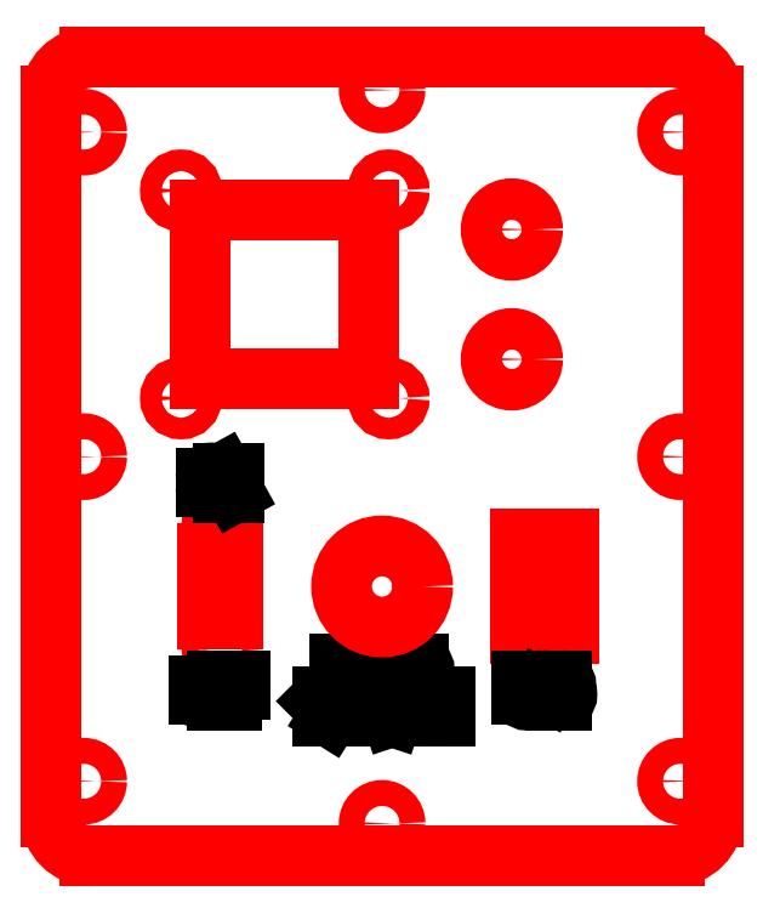
<metadata>
{"format":"dxf","ext":"dxf","renderer":"ezdxf+matplotlib","layout":"modelspace","background":"white","min_lineweight":24,"dpi":150}
</metadata>
<code>
0
SECTION
2
ENTITIES
0
ARC
8
cut
10
-45
20
55.5
40
6
50
90
51
180
0
LINE
8
cut
10
-45
20
61.5
11
45
21
61.5
0
ARC
8
cut
10
45
20
55.5
40
6
50
0
51
90
0
LINE
8
cut
10
51
20
-55.5
11
51
21
55.5
0
ARC
8
cut
10
45
20
-55.5
40
6
50
270
51
0
0
LINE
8
cut
10
-51
20
-55.5
11
-51
21
55.5
0
LINE
8
cut
10
45
20
-61.5
11
-45
21
-61.5
0
ARC
8
cut
10
-45
20
-55.5
40
6
50
180
51
270
0
CIRCLE
8
cut
10
-46
20
50
40
2
0
CIRCLE
8
cut
10
0
20
56.5
40
2
0
CIRCLE
8
cut
10
46
20
50
40
2
0
CIRCLE
8
cut
10
46
20
0
40
2
0
CIRCLE
8
cut
10
46
20
-50
40
2
0
CIRCLE
8
cut
10
0
20
-56.5
40
2
0
CIRCLE
8
cut
10
-46
20
-50
40
2
0
CIRCLE
8
cut
10
-46
20
0
40
2
0
CIRCLE
8
cut
10
20
20
35
40
3.2
0
CIRCLE
8
cut
10
20
20
15
40
3.2
0
LINE
8
cut
10
-28
20
12
11
-28
21
38
0
LINE
8
cut
10
-2
20
12
11
-2
21
38
0
LINE
8
cut
10
-28
20
38
11
-2
21
38
0
LINE
8
cut
10
-2
20
12
11
-28
21
12
0
CIRCLE
8
cut
10
-31
20
41
40
1.65
0
CIRCLE
8
cut
10
1
20
41
40
1.65
0
CIRCLE
8
cut
10
1
20
9
40
1.65
0
CIRCLE
8
cut
10
-31
20
9
40
1.65
0
LINE
8
cut
10
-23
20
-25
11
-27
21
-25
0
LINE
8
cut
10
-23
20
-15
11
-27
21
-15
0
LINE
8
cut
10
-27
20
-25
11
-27
21
-15
0
LINE
8
cut
10
-23
20
-15
11
-23
21
-25
0
CIRCLE
8
cut
10
-25
20
-29.5
40
1.25
0
CIRCLE
8
cut
10
-25
20
-10.5
40
1.25
0
ARC
8
engrave
10
-26.33
20
-4.667
40
0.8333
50
180
51
0
0
LINE
8
engrave
10
-27.17
20
-4.667
11
-27.17
21
-3.333
0
ARC
8
engrave
10
-26.33
20
-3.333
40
0.8333
50
0
51
180
0
LINE
8
engrave
10
-25.5
20
-3.333
11
-25.5
21
-4.667
0
LINE
8
engrave
10
-24.5
20
-5.5
11
-24.5
21
-2.5
0
LINE
8
engrave
10
-24.5
20
-2.5
11
-22.83
21
-5.5
0
LINE
8
engrave
10
-22.83
20
-5.5
11
-22.83
21
-2.5
0
ARC
8
engrave
10
-27.33
20
-36.67
40
0.8333
50
180
51
0
0
LINE
8
engrave
10
-28.17
20
-36.67
11
-28.17
21
-35.33
0
ARC
8
engrave
10
-27.33
20
-35.33
40
0.8333
50
0
51
180
0
LINE
8
engrave
10
-26.5
20
-35.33
11
-26.5
21
-36.67
0
LINE
8
engrave
10
-25.5
20
-37.5
11
-25.5
21
-34.5
0
LINE
8
engrave
10
-25.5
20
-34.5
11
-24.17
21
-34.5
0
LINE
8
engrave
10
-25.5
20
-35.83
11
-24.17
21
-35.83
0
LINE
8
engrave
10
-23.17
20
-37.5
11
-23.17
21
-34.5
0
LINE
8
engrave
10
-23.17
20
-34.5
11
-21.83
21
-34.5
0
LINE
8
engrave
10
-23.17
20
-35.83
11
-21.83
21
-35.83
0
LINE
8
engrave
10
-6.5
20
-35
11
-6.5
21
-32
0
LINE
8
engrave
10
-6.5
20
-32
11
-5.667
21
-32
0
ARC
8
engrave
10
-5.667
20
-32.83
40
0.8333
50
270
51
90
0
LINE
8
engrave
10
-5.667
20
-33.67
11
-6.5
21
-33.67
0
ARC
8
engrave
10
-3
20
-34.17
40
0.8333
50
180
51
0
0
LINE
8
engrave
10
-3.833
20
-34.17
11
-3.833
21
-32.83
0
ARC
8
engrave
10
-3
20
-32.83
40
0.8333
50
0
51
180
0
LINE
8
engrave
10
-2.167
20
-32.83
11
-2.167
21
-34.17
0
LINE
8
engrave
10
-1.167
20
-32
11
-0.5
21
-35
0
LINE
8
engrave
10
-0.5
20
-35
11
0.1667
21
-33
0
LINE
8
engrave
10
0.1667
20
-33
11
0.8333
21
-35
0
LINE
8
engrave
10
0.8333
20
-35
11
1.5
21
-32
0
LINE
8
engrave
10
3.833
20
-35
11
2.5
21
-35
0
LINE
8
engrave
10
2.5
20
-35
11
2.5
21
-32
0
LINE
8
engrave
10
2.5
20
-32
11
3.833
21
-32
0
LINE
8
engrave
10
2.5
20
-33.33
11
3.5
21
-33.33
0
LINE
8
engrave
10
4.833
20
-35
11
4.833
21
-32
0
LINE
8
engrave
10
4.833
20
-32
11
5.667
21
-32
0
ARC
8
engrave
10
5.667
20
-32.83
40
0.8333
50
270
51
90
0
LINE
8
engrave
10
5.667
20
-33.67
11
4.833
21
-33.67
0
LINE
8
engrave
10
6.5
20
-35
11
5.826
21
-33.65
0
LINE
8
engrave
10
-9.792
20
-37.67
11
-9.125
21
-37
0
LINE
8
engrave
10
-9.125
20
-37
11
-9.125
21
-40
0
LINE
8
engrave
10
-8.125
20
-37.5
11
-8.036
21
-37.33
0
ARC
8
engrave
10
-7.458
20
-37.67
40
0.6667
50
330
51
150
0
LINE
8
engrave
10
-6.881
20
-38
11
-8.125
21
-40
0
LINE
8
engrave
10
-8.125
20
-40
11
-6.792
21
-40
0
LINE
8
engrave
10
-5.792
20
-39
11
-4.458
21
-39
0
LINE
8
engrave
10
-3.458
20
-37.67
11
-2.792
21
-37
0
LINE
8
engrave
10
-2.792
20
-37
11
-2.792
21
-40
0
LINE
8
engrave
10
-1.792
20
-38.33
11
-1.125
21
-38.33
0
ARC
8
engrave
10
-1.125
20
-39
40
0.6667
50
360
51
90
0
LINE
8
engrave
10
-0.4583
20
-39
11
-0.4583
21
-39.33
0
ARC
8
engrave
10
-1.125
20
-39.33
40
0.6667
50
180
51
0
0
LINE
8
engrave
10
-1.792
20
-39.33
11
-1.792
21
-38.33
0
ARC
8
engrave
10
-0.4028
20
-38.33
40
1.389
50
106.3
51
180
0
LINE
8
engrave
10
0.5417
20
-37
11
1.542
21
-40
0
LINE
8
engrave
10
1.542
20
-40
11
2.542
21
-37
0
LINE
8
engrave
10
5.792
20
-40
11
6.792
21
-40
0
ARC
8
engrave
10
6.792
20
-39.33
40
0.6667
50
270
51
4.28e-05
0
LINE
8
engrave
10
7.458
20
-39.33
11
7.458
21
-37.67
0
ARC
8
engrave
10
6.792
20
-37.67
40
0.6667
50
360
51
90
0
LINE
8
engrave
10
6.792
20
-37
11
5.792
21
-37
0
LINE
8
engrave
10
5.792
20
-37
11
5.792
21
-40
0
LINE
8
engrave
10
9.792
20
-40
11
9.125
21
-40
0
ARC
8
engrave
10
9.125
20
-39.33
40
0.6667
50
180
51
270
0
LINE
8
engrave
10
8.458
20
-39.33
11
8.458
21
-37.67
0
ARC
8
engrave
10
9.125
20
-37.67
40
0.6667
50
90
51
180
0
LINE
8
engrave
10
9.125
20
-37
11
9.792
21
-37
0
CIRCLE
8
cut
10
0
20
-20
40
6.25
0
LINE
8
cut
10
21.25
20
-27.25
11
21.25
21
-12.75
0
LINE
8
cut
10
28.75
20
-27.25
11
28.75
21
-12.75
0
LINE
8
cut
10
21.25
20
-12.75
11
28.75
21
-12.75
0
LINE
8
cut
10
28.75
20
-27.25
11
21.25
21
-27.25
0
LINE
8
engrave
10
21.5
20
-34.5
11
21.5
21
-36.67
0
ARC
8
engrave
10
22.33
20
-36.67
40
0.8333
50
180
51
0
0
LINE
8
engrave
10
23.17
20
-36.67
11
23.17
21
-34.5
0
ARC
8
engrave
10
25.17
20
-35.83
40
1.667
50
233.1
51
270
0
ARC
8
engrave
10
25.17
20
-36.83
40
0.6667
50
270
51
62.98
0
LINE
8
engrave
10
25.47
20
-36.24
11
24.53
21
-35.76
0
ARC
8
engrave
10
24.83
20
-35.17
40
0.6667
50
90
51
243
0
ARC
8
engrave
10
24.83
20
-36.67
40
2.167
50
67.38
51
90
0
LINE
8
engrave
10
27.67
20
-35.83
11
26.83
21
-35.83
0
ARC
8
engrave
10
27.67
20
-35.17
40
0.6667
50
270
51
90
0
LINE
8
engrave
10
27.67
20
-34.5
11
26.83
21
-34.5
0
LINE
8
engrave
10
26.83
20
-34.5
11
26.83
21
-37.5
0
LINE
8
engrave
10
26.83
20
-37.5
11
27.67
21
-37.5
0
ARC
8
engrave
10
27.67
20
-36.67
40
0.8333
50
270
51
90
0
ENDSEC
0
EOF

</code>
